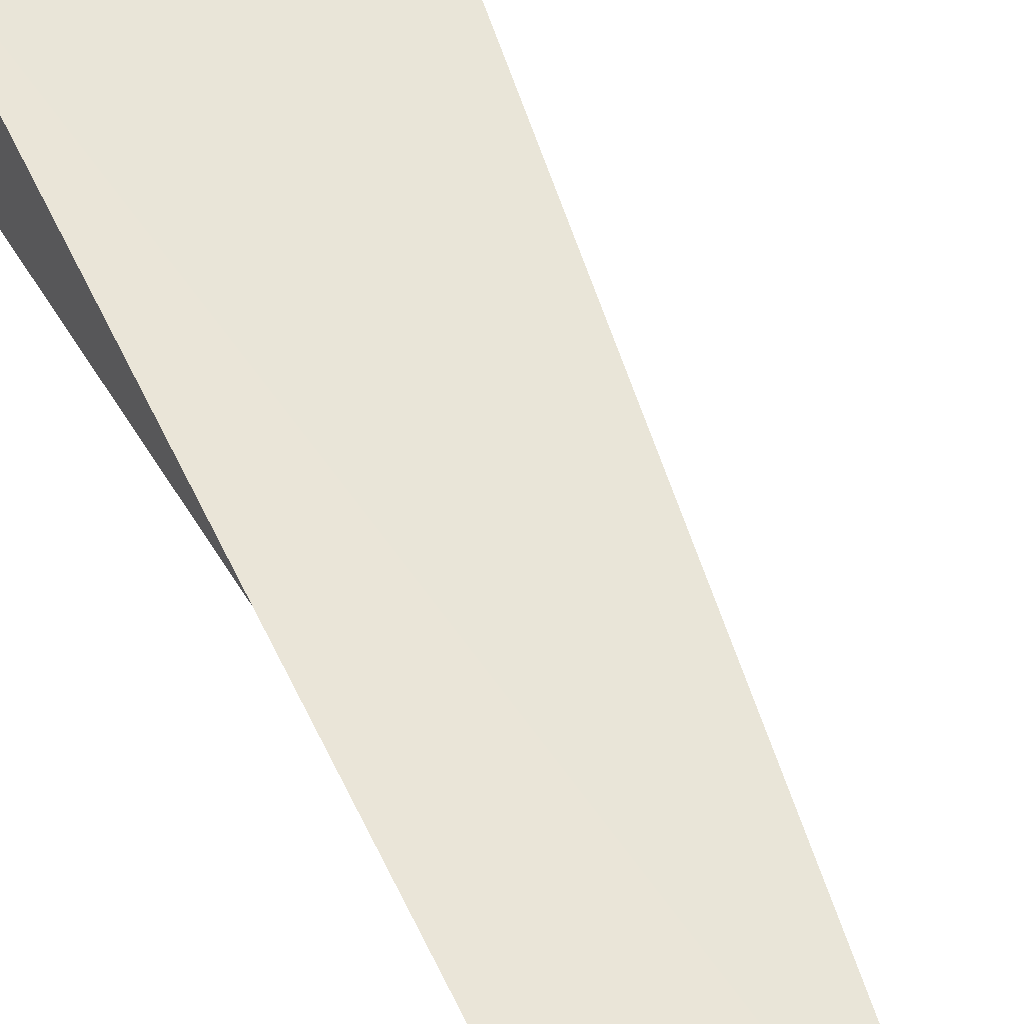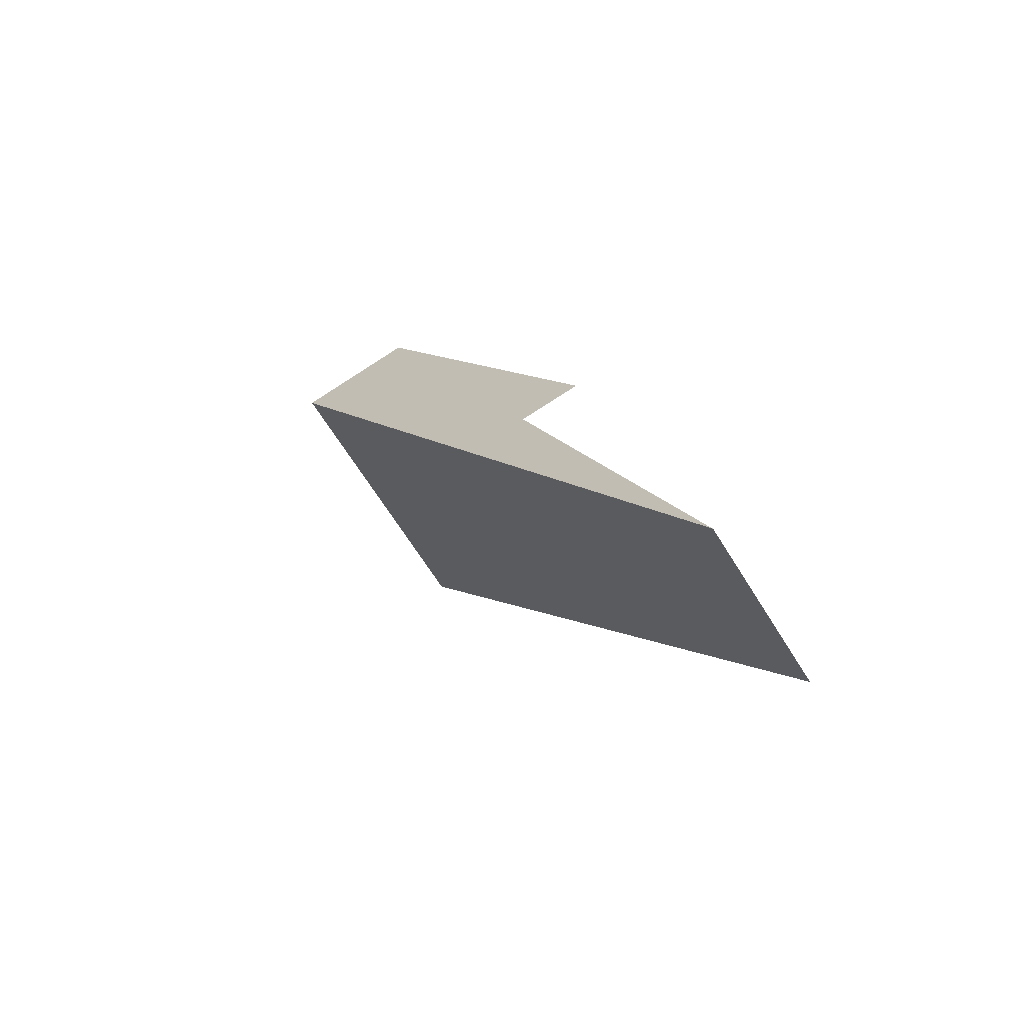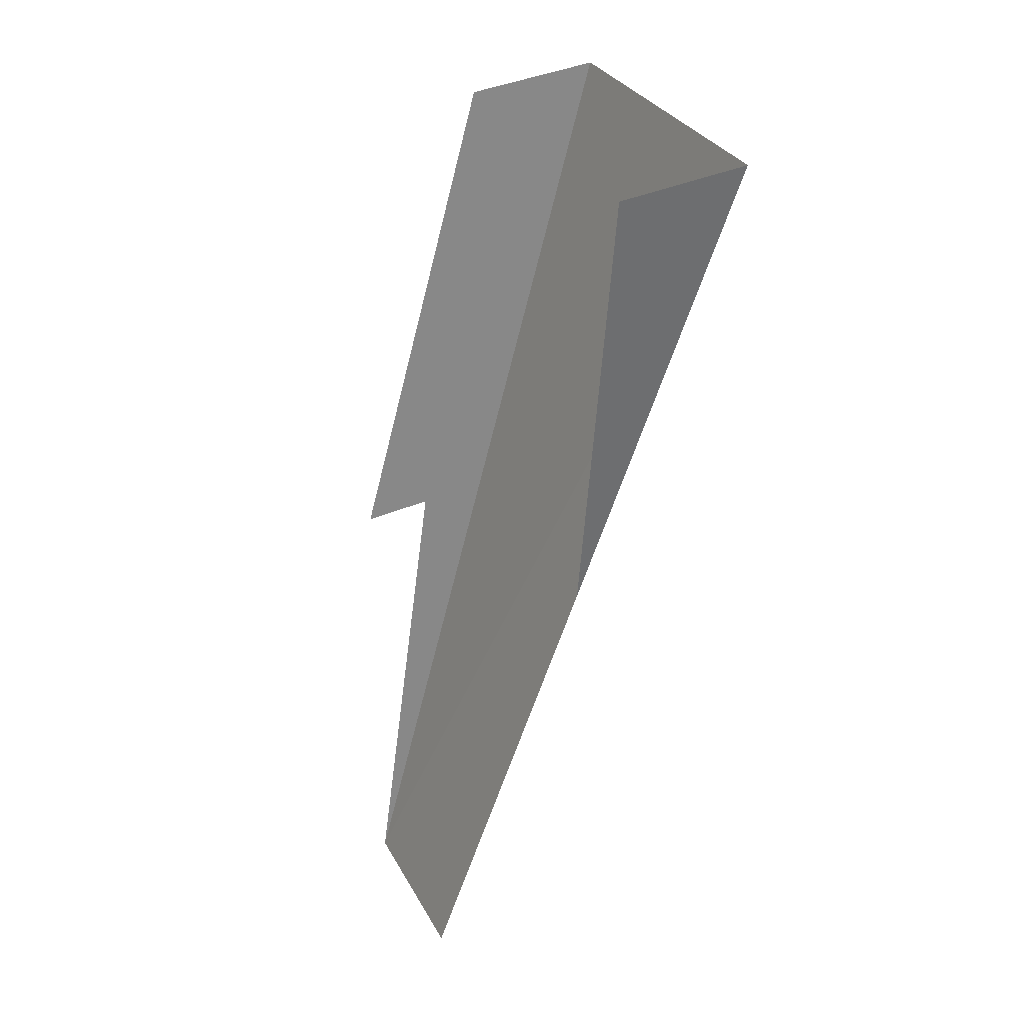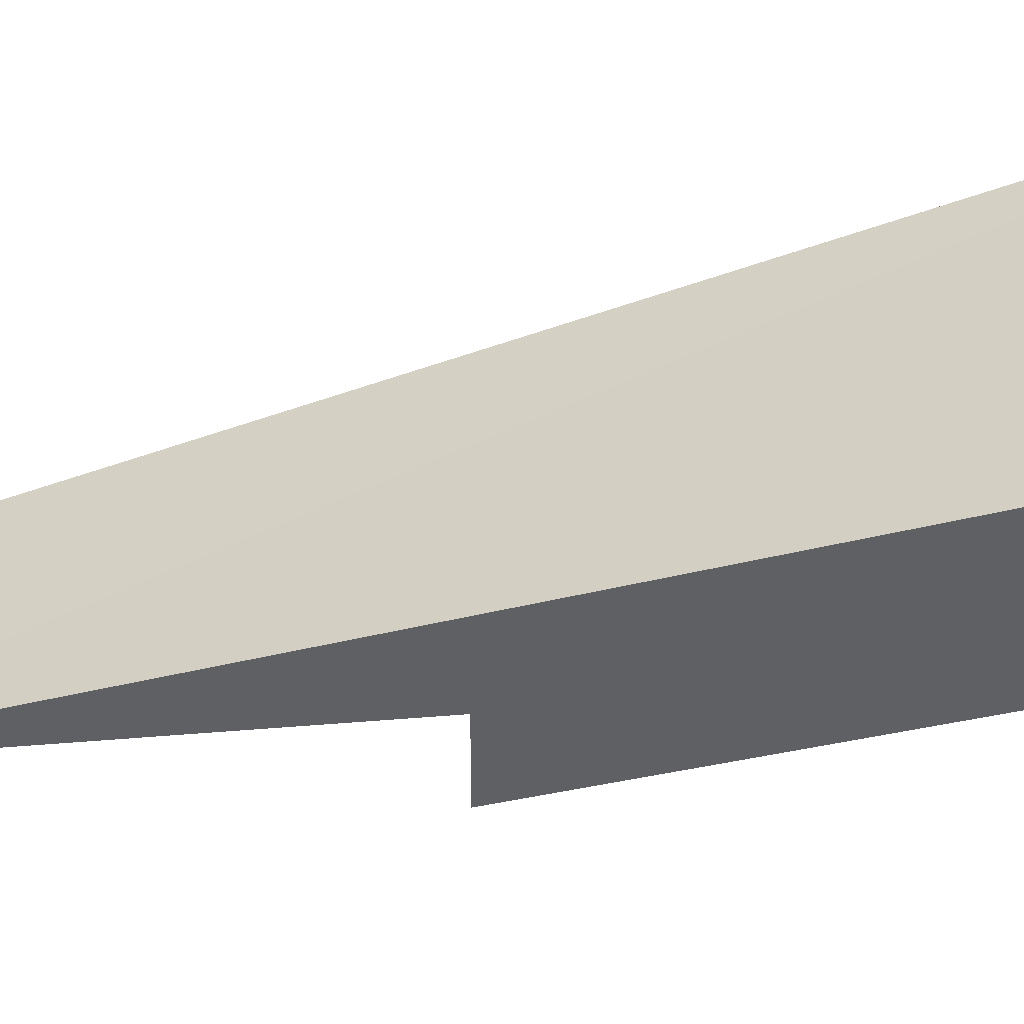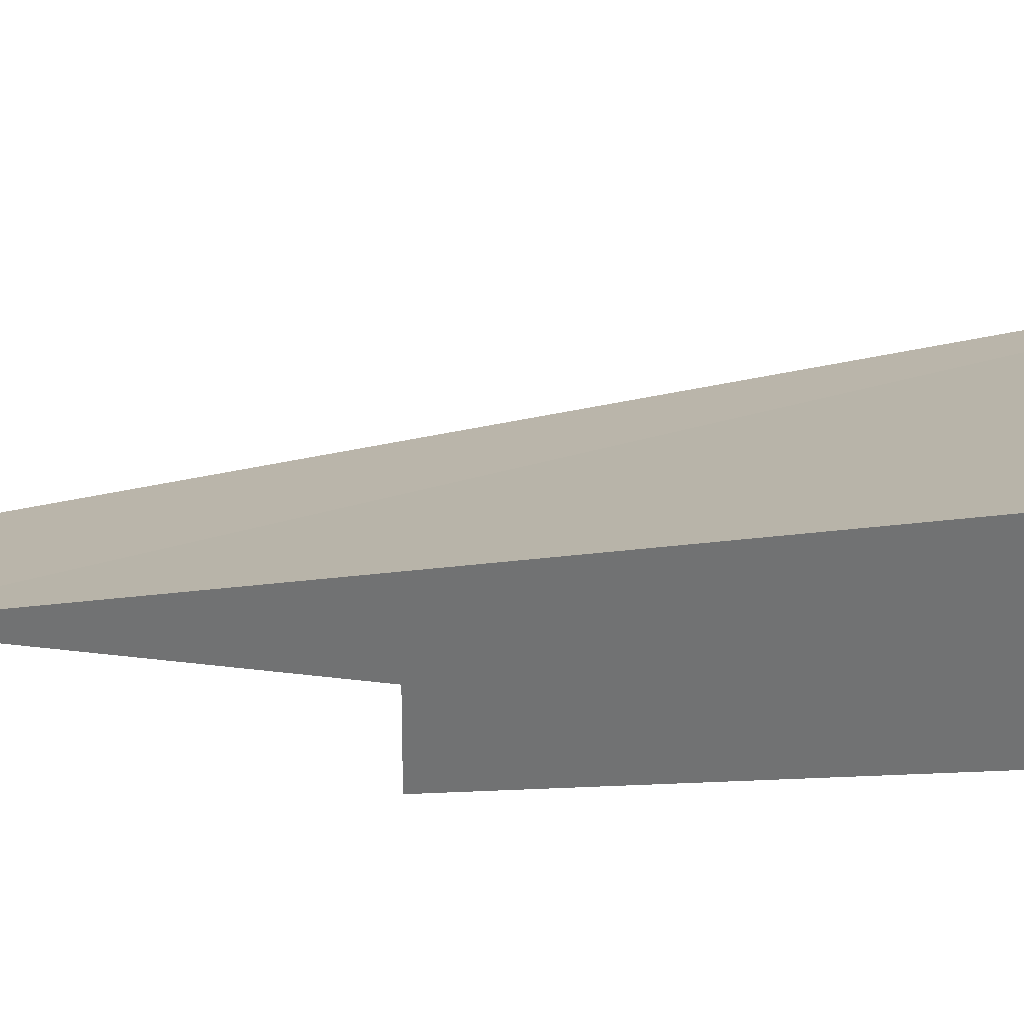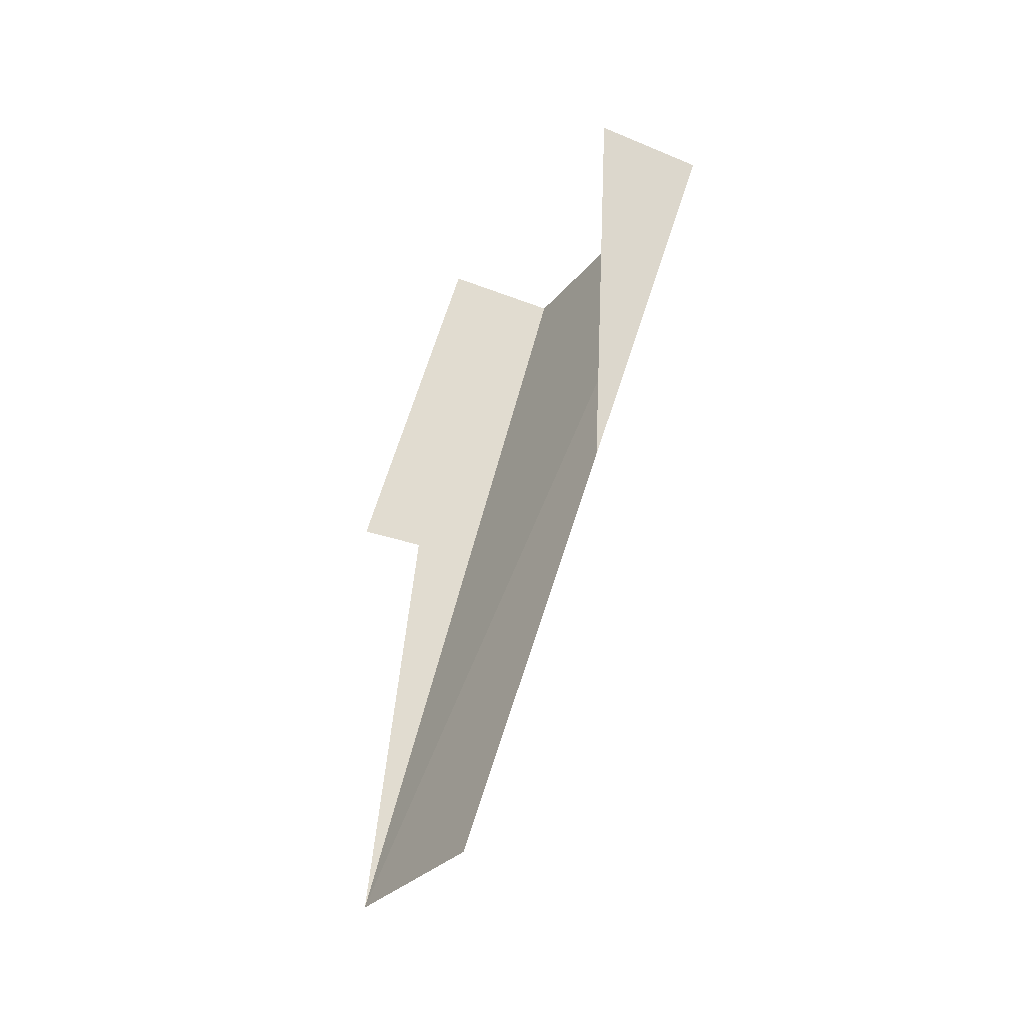
<metadata>
{"format":"obj","ext":"obj","renderer":"f3d","projection":"perspective","resolution":1024,"background":"white","views":[{"elev":39.6,"azim":-33.9,"up":"+Z"},{"elev":-78.6,"azim":122.5,"up":"+Y"},{"elev":43.5,"azim":-116.1,"up":"+Y"},{"elev":39.0,"azim":86.8,"up":"+Z"},{"elev":27.7,"azim":113.6,"up":"+Z"},{"elev":-23.5,"azim":-124.8,"up":"+Y"}]}
</metadata>
<code>
o LM_inserts_L07_Layer1
v -379 -261.6 -14.47
v -320.5 -268.8 -14.47
v -335.9 -108.1 50.53
v -365.2 -104.5 50.53
v -379 -261.6 -14.47
v -335.9 -108.1 50.53
v -335.9 -108.1 50.53
v -320.5 -268.8 -14.47
v -282.2 -117.4 50.53
v -282.2 -117.4 27
v -282.2 -117.4 50.53
v -320.5 -268.8 -14.47
v -365.2 -104.5 50.53
v -335.9 -108.1 50.53
v -351.3 52.61 115.5
v -335.9 -108.1 50.53
v -282.2 -117.4 50.53
v -243.9 34.02 115.5
v -282.2 -117.4 27
v -243.9 34.02 68.47
v -282.2 -117.4 50.53
v -282.2 -117.4 3.471
v -243.9 34.02 68.47
v -282.2 -117.4 27
v -351.3 52.61 115.5
v -335.9 -108.1 50.53
v -243.9 34.02 115.5
v -365.2 -104.5 50.53
v -351.3 52.61 115.5
v -351.3 52.61 68.47
v -243.9 34.02 115.5
f 3 2 1
f 6 5 4
f 9 8 7
f 12 11 10
f 15 14 13
f 18 17 16
f 21 20 19
f 24 23 22
f 27 26 25
f 30 29 28
f 21 31 20

</code>
